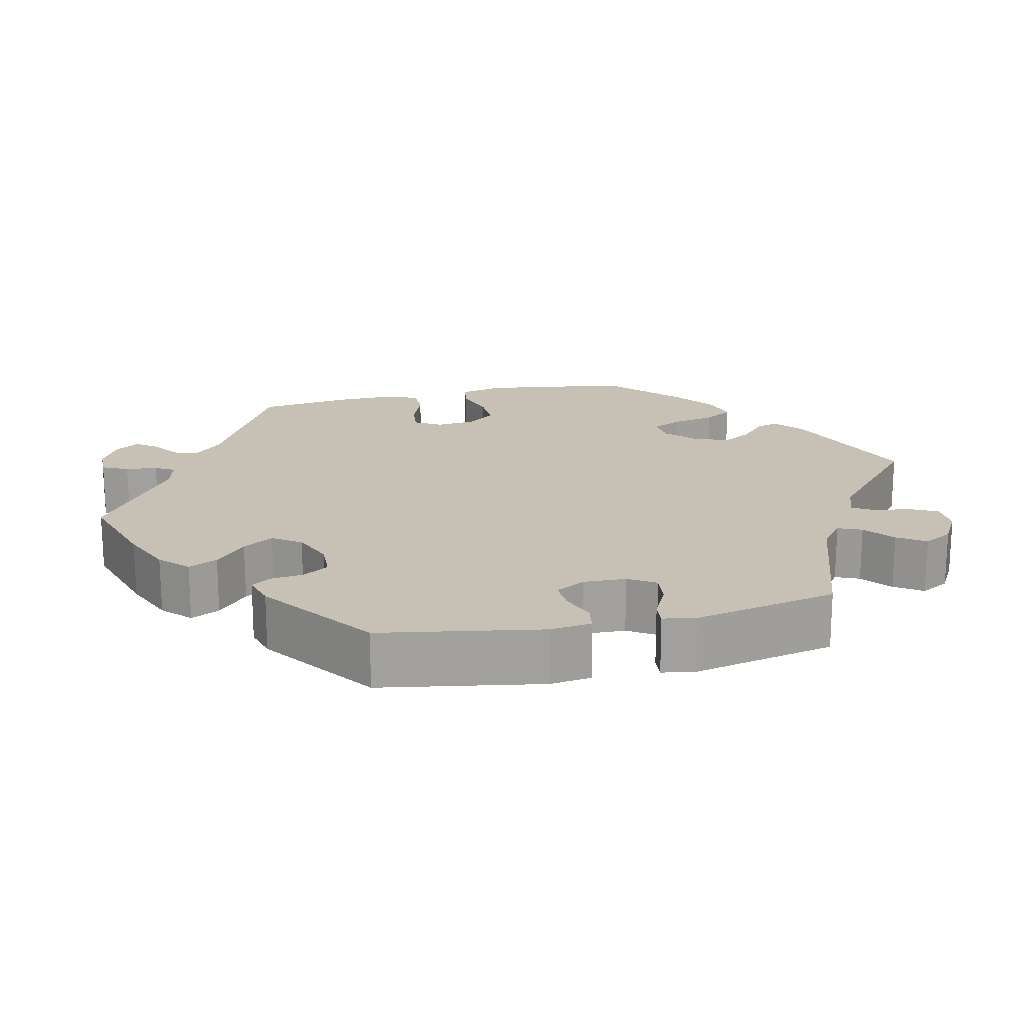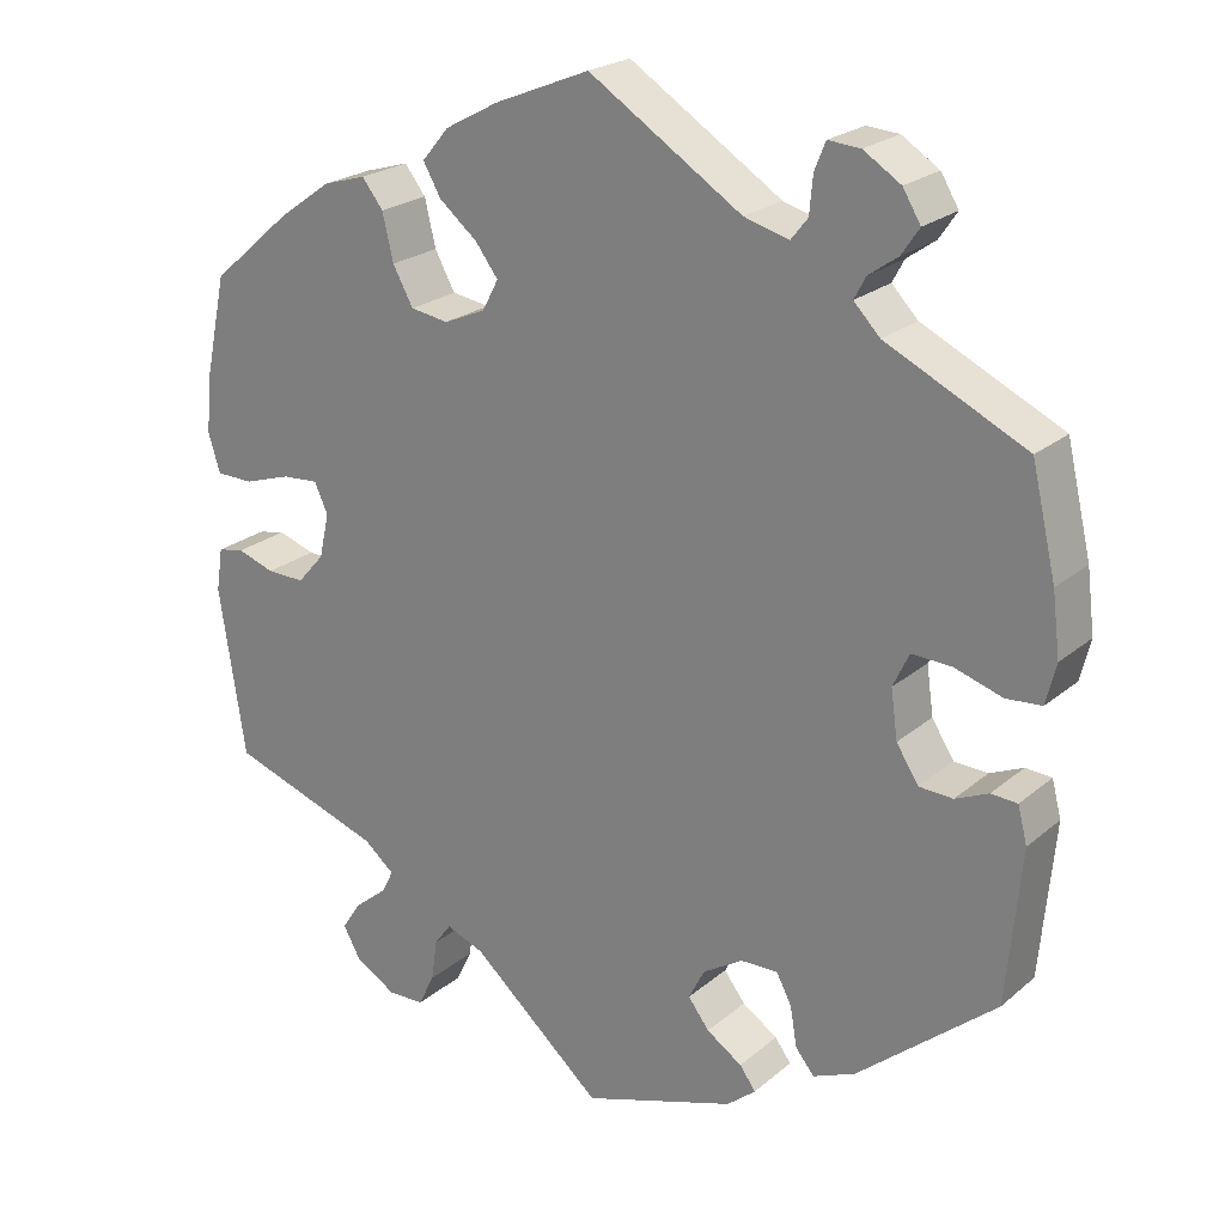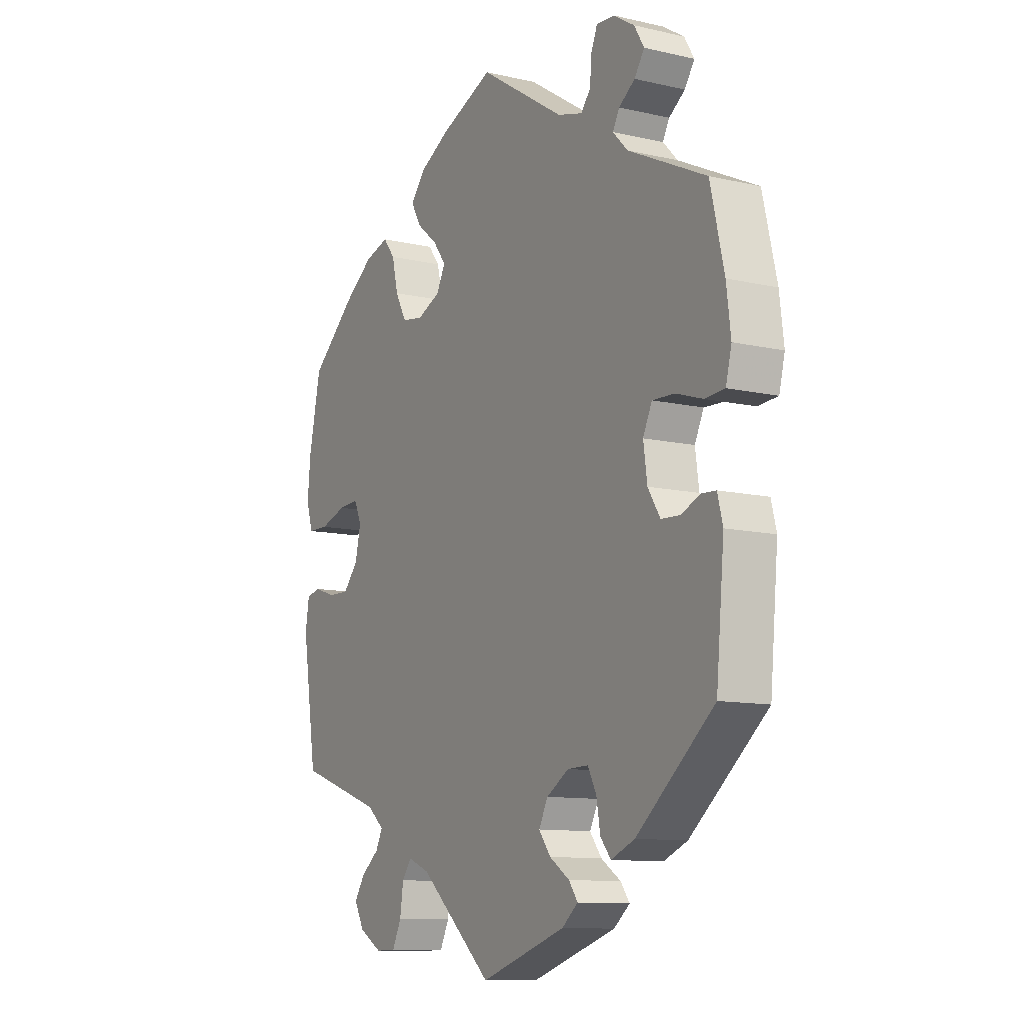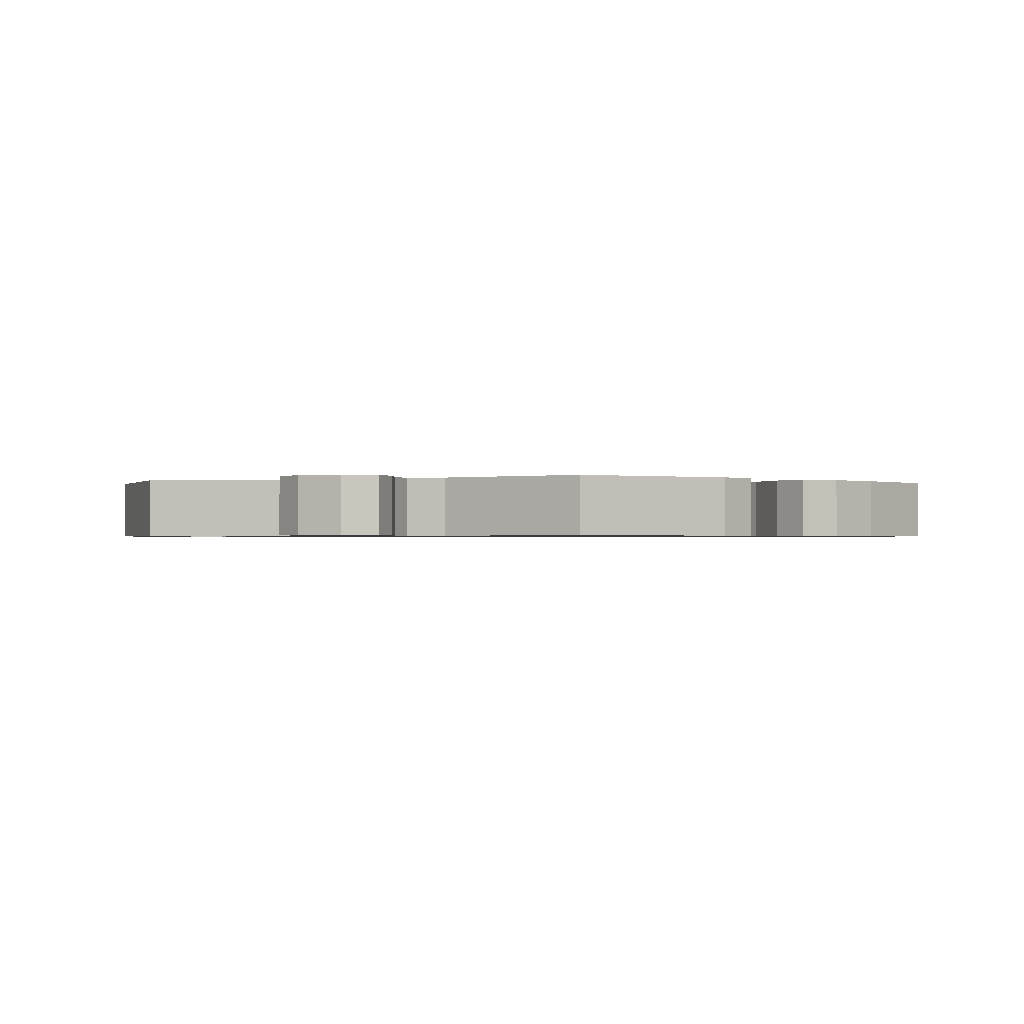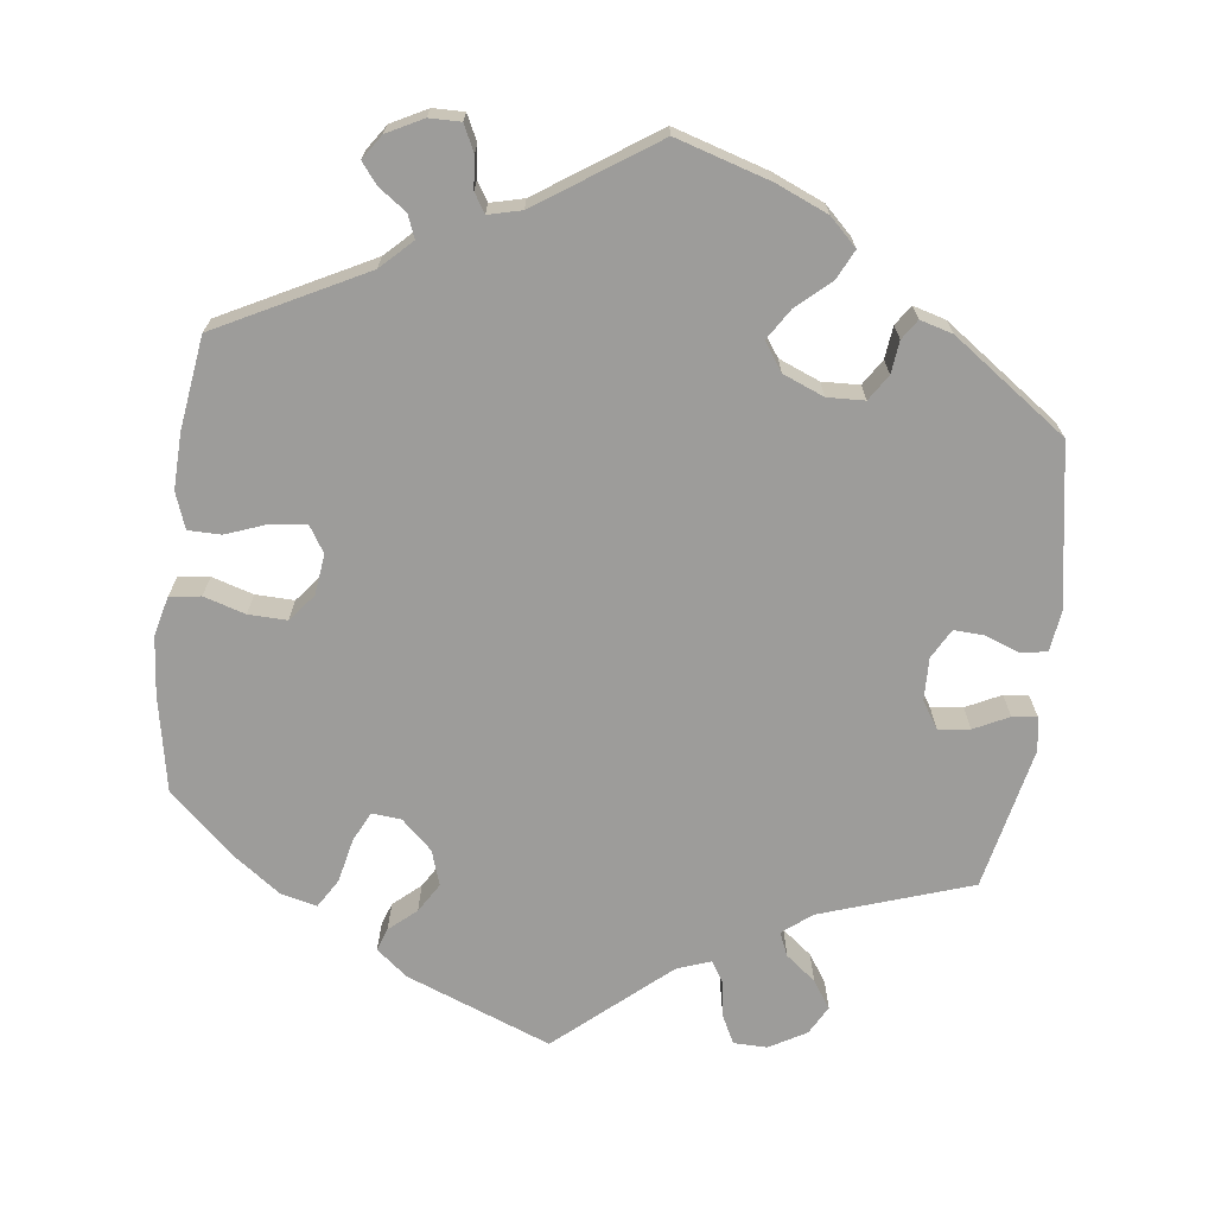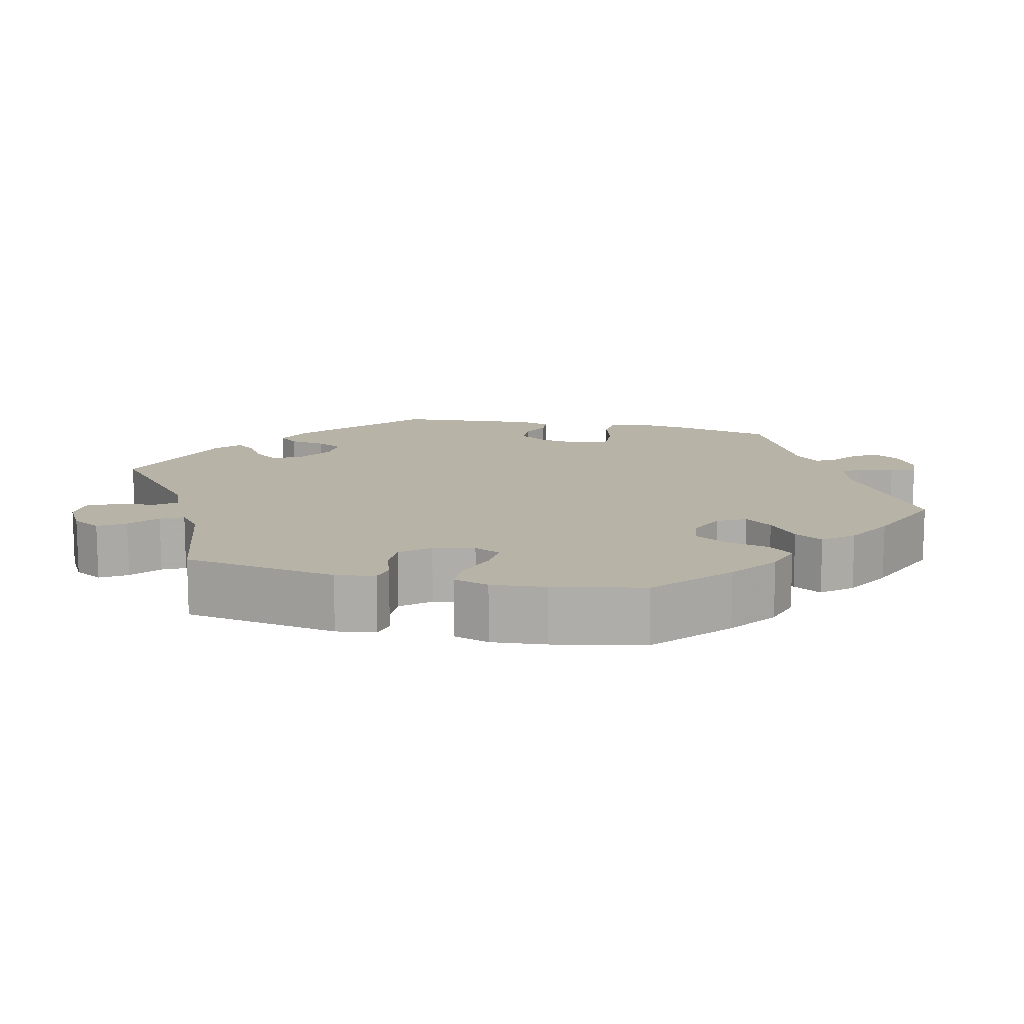
<metadata>
{"format":"obj","ext":"obj","renderer":"f3d","projection":"perspective","resolution":1024,"background":"white","views":[{"elev":18.6,"azim":137.1,"up":"+Y"},{"elev":22.7,"azim":35.6,"up":"+Z"},{"elev":-10.9,"azim":60.3,"up":"+Z"},{"elev":-0.8,"azim":-127.7,"up":"+Y"},{"elev":-70.0,"azim":52.8,"up":"+Y"},{"elev":12.7,"azim":-76.3,"up":"+Y"}]}
</metadata>
<code>
v 0.18 0.07 0.462
v 0.233 0.07 0.447
v 0.253 0.07 0.472
v 0.257 0.07 0.516
v 0.27 0.07 0.548
v 0.308 0.07 0.545
v 0.352 0.07 0.517
v 0.373 0.07 0.482
v 0.352 0.07 0.451
v 0.318 0.07 0.427
v 0.304 0.07 0.401
v 0.335 0.07 0.369
v 0.5 0.07 0.289
v 0.529 0.07 0.165
v 0.538 0.07 0.092
v 0.526 0.07 0.044
v 0.484 0.07 0.041
v 0.428 0.07 0.059
v 0.381 0.07 0.061
v 0.362 0.07 0.021
v 0.37 0.07 -0.036
v 0.396 0.07 -0.077
v 0.436 0.07 -0.079
v 0.475 0.07 -0.062
v 0.506 0.07 -0.064
v 0.517 0.07 -0.107
v 0.5 0.07 -0.289
v 0.337 0.07 -0.425
v 0.287 0.07 -0.446
v 0.265 0.07 -0.419
v 0.257 0.07 -0.372
v 0.239 0.07 -0.337
v 0.195 0.07 -0.338
v 0.148 0.07 -0.367
v 0.129 0.07 -0.404
v 0.154 0.07 -0.437
v 0.196 0.07 -0.465
v 0.215 0.07 -0.491
v 0.181 0.07 -0.519
v 0 0.07 -0.578
v -0.155 0.07 -0.442
v -0.2 0.07 -0.424
v -0.22 0.07 -0.451
v -0.227 0.07 -0.5
v -0.246 0.07 -0.539
v -0.289 0.07 -0.54
v -0.337 0.07 -0.512
v -0.358 0.07 -0.474
v -0.336 0.07 -0.44
v -0.298 0.07 -0.41
v -0.283 0.07 -0.381
v -0.319 0.07 -0.351
v -0.5 0.07 -0.289
v -0.531 0.07 -0.089
v -0.523 0.07 -0.038
v -0.492 0.07 -0.032
v -0.448 0.07 -0.047
v -0.403 0.07 -0.048
v -0.371 0.07 -0.012
v -0.359 0.07 0.041
v -0.375 0.07 0.076
v -0.418 0.07 0.073
v -0.474 0.07 0.055
v -0.518 0.07 0.056
v -0.532 0.07 0.102
v -0.525 0.07 0.172
v -0.5 0.07 0.289
v -0.404 0.07 0.372
v -0.342 0.07 0.416
v -0.291 0.07 0.431
v -0.266 0.07 0.399
v -0.253 0.07 0.344
v -0.229 0.07 0.3
v -0.184 0.07 0.293
v -0.135 0.07 0.314
v -0.116 0.07 0.35
v -0.143 0.07 0.386
v -0.188 0.07 0.423
v -0.209 0.07 0.46
v -0.177 0.07 0.498
v -0.114 0.07 0.532
v -0.001 0.07 0.578
v 0.18 0 0.462
v 0.233 0 0.447
v 0.253 0 0.472
v 0.257 0 0.516
v 0.27 0 0.548
v 0.308 0 0.545
v 0.352 0 0.517
v 0.373 0 0.482
v 0.352 0 0.451
v 0.318 0 0.427
v 0.304 0 0.401
v 0.335 0 0.369
v 0.5 0 0.289
v 0.529 0 0.165
v 0.538 0 0.092
v 0.526 0 0.044
v 0.484 0 0.041
v 0.428 0 0.059
v 0.381 0 0.061
v 0.362 0 0.021
v 0.37 0 -0.036
v 0.396 0 -0.077
v 0.436 0 -0.079
v 0.475 0 -0.062
v 0.506 0 -0.064
v 0.517 0 -0.107
v 0.5 0 -0.289
v 0.337 0 -0.425
v 0.287 0 -0.446
v 0.265 0 -0.419
v 0.257 0 -0.372
v 0.239 0 -0.337
v 0.195 0 -0.338
v 0.148 0 -0.367
v 0.129 0 -0.404
v 0.154 0 -0.437
v 0.196 0 -0.465
v 0.215 0 -0.491
v 0.181 0 -0.519
v 0 0 -0.578
v -0.155 0 -0.442
v -0.2 0 -0.424
v -0.22 0 -0.451
v -0.227 0 -0.5
v -0.246 0 -0.539
v -0.289 0 -0.54
v -0.337 0 -0.512
v -0.358 0 -0.474
v -0.336 0 -0.44
v -0.298 0 -0.41
v -0.283 0 -0.381
v -0.319 0 -0.351
v -0.5 0 -0.289
v -0.531 0 -0.089
v -0.523 0 -0.038
v -0.492 0 -0.032
v -0.448 0 -0.047
v -0.403 0 -0.048
v -0.371 0 -0.012
v -0.359 0 0.041
v -0.375 0 0.076
v -0.418 0 0.073
v -0.474 0 0.055
v -0.518 0 0.056
v -0.532 0 0.102
v -0.525 0 0.172
v -0.5 0 0.289
v -0.404 0 0.372
v -0.342 0 0.416
v -0.291 0 0.431
v -0.266 0 0.399
v -0.253 0 0.344
v -0.229 0 0.3
v -0.184 0 0.293
v -0.135 0 0.314
v -0.116 0 0.35
v -0.143 0 0.386
v -0.188 0 0.423
v -0.209 0 0.46
v -0.177 0 0.498
v -0.114 0 0.532
v -0.001 0 0.578
f 81 82 1
f 80 81 1 2
f 77 78 79 80
f 76 77 80 2
f 75 76 2
f 74 75 2
f 69 70 71 72
f 69 72 73
f 68 69 73
f 67 68 73
f 66 67 73 74
f 62 63 64 65
f 61 62 65 66
f 54 55 56 57
f 52 53 54 57
f 51 52 57 58
f 47 48 49 50
f 47 50 51
f 46 47 51
f 43 44 45 46
f 42 43 46 51
f 41 42 51 58
f 36 37 38 39
f 35 36 39 40
f 34 35 40 41
f 28 29 30 31
f 28 31 32
f 27 28 32
f 26 27 32 33
f 23 24 25 26
f 22 23 26 33
f 15 16 17 18
f 15 18 19
f 12 13 14 15
f 11 12 15 19
f 7 8 9 10
f 7 10 11
f 6 7 11
f 3 4 5 6
f 3 6 11
f 2 3 11 19
f 61 66 74
f 60 61 74 2
f 59 60 2 19
f 58 59 19 20
f 41 58 20 21
f 33 34 41
f 21 22 33 41
f 83 164 163
f 84 83 163 162
f 162 161 160 159
f 84 162 159 158
f 84 158 157
f 84 157 156
f 154 153 152 151
f 155 154 151
f 155 151 150
f 155 150 149
f 156 155 149 148
f 147 146 145 144
f 148 147 144 143
f 139 138 137 136
f 139 136 135 134
f 140 139 134 133
f 132 131 130 129
f 133 132 129
f 133 129 128
f 128 127 126 125
f 133 128 125 124
f 140 133 124 123
f 121 120 119 118
f 122 121 118 117
f 123 122 117 116
f 113 112 111 110
f 114 113 110
f 114 110 109
f 115 114 109 108
f 108 107 106 105
f 115 108 105 104
f 100 99 98 97
f 101 100 97
f 97 96 95 94
f 101 97 94 93
f 92 91 90 89
f 93 92 89
f 93 89 88
f 88 87 86 85
f 93 88 85
f 101 93 85 84
f 156 148 143
f 84 156 143 142
f 101 84 142 141
f 102 101 141 140
f 103 102 140 123
f 123 116 115
f 123 115 104 103
f 1 83 84 2
f 2 84 85 3
f 3 85 86 4
f 4 86 87 5
f 5 87 88 6
f 6 88 89 7
f 7 89 90 8
f 8 90 91 9
f 9 91 92 10
f 10 92 93 11
f 11 93 94 12
f 12 94 95 13
f 13 95 96 14
f 14 96 97 15
f 15 97 98 16
f 16 98 99 17
f 17 99 100 18
f 18 100 101 19
f 19 101 102 20
f 20 102 103 21
f 21 103 104 22
f 22 104 105 23
f 23 105 106 24
f 24 106 107 25
f 25 107 108 26
f 26 108 109 27
f 27 109 110 28
f 28 110 111 29
f 29 111 112 30
f 30 112 113 31
f 31 113 114 32
f 32 114 115 33
f 33 115 116 34
f 34 116 117 35
f 35 117 118 36
f 36 118 119 37
f 37 119 120 38
f 38 120 121 39
f 39 121 122 40
f 40 122 123 41
f 41 123 124 42
f 42 124 125 43
f 43 125 126 44
f 44 126 127 45
f 45 127 128 46
f 46 128 129 47
f 47 129 130 48
f 48 130 131 49
f 49 131 132 50
f 50 132 133 51
f 51 133 134 52
f 52 134 135 53
f 53 135 136 54
f 54 136 137 55
f 55 137 138 56
f 56 138 139 57
f 57 139 140 58
f 58 140 141 59
f 59 141 142 60
f 60 142 143 61
f 61 143 144 62
f 62 144 145 63
f 63 145 146 64
f 64 146 147 65
f 65 147 148 66
f 66 148 149 67
f 67 149 150 68
f 68 150 151 69
f 69 151 152 70
f 70 152 153 71
f 71 153 154 72
f 72 154 155 73
f 73 155 156 74
f 74 156 157 75
f 75 157 158 76
f 76 158 159 77
f 77 159 160 78
f 78 160 161 79
f 79 161 162 80
f 80 162 163 81
f 81 163 164 82
f 82 164 83 1

</code>
